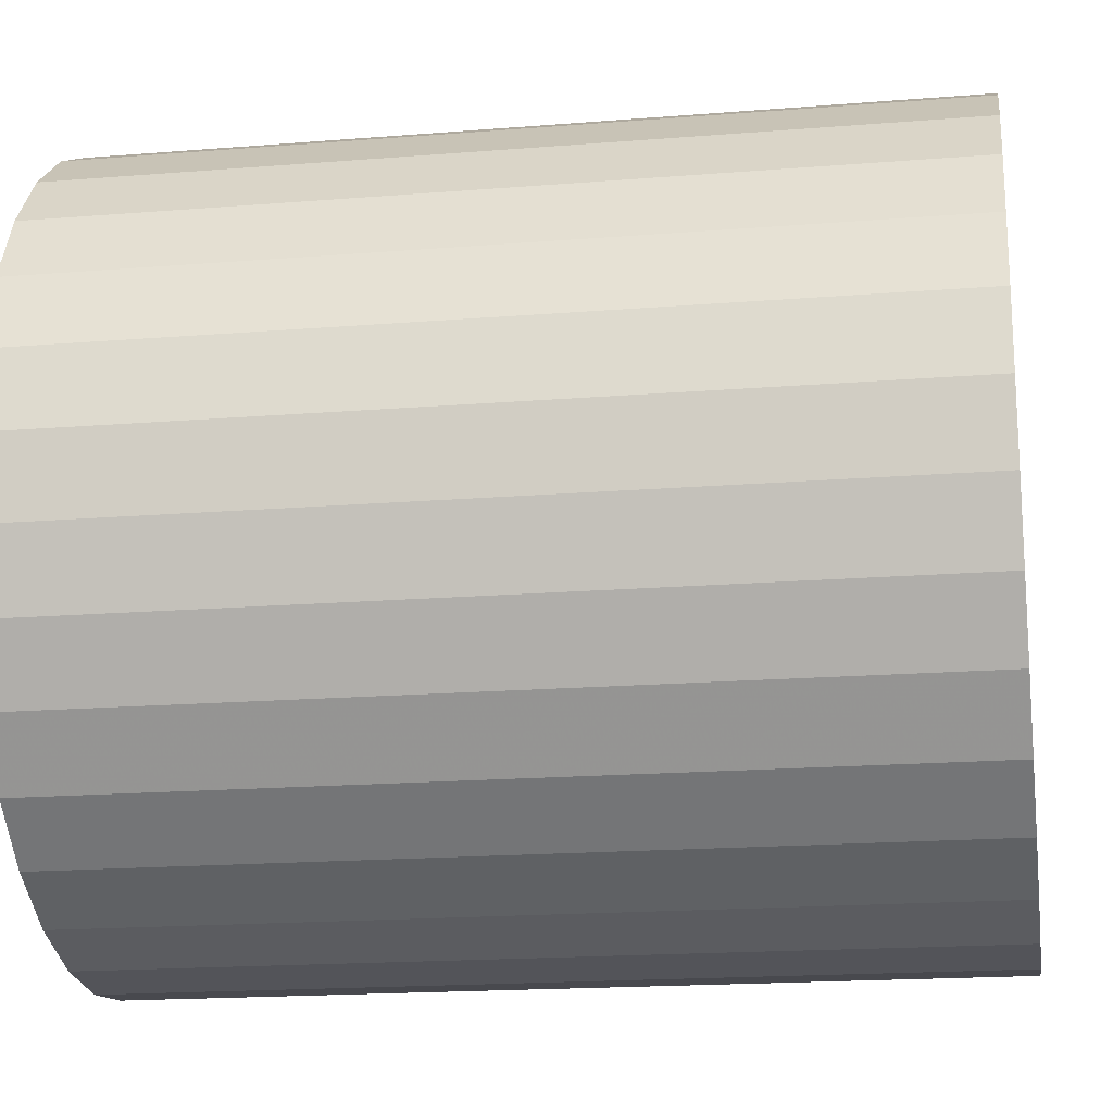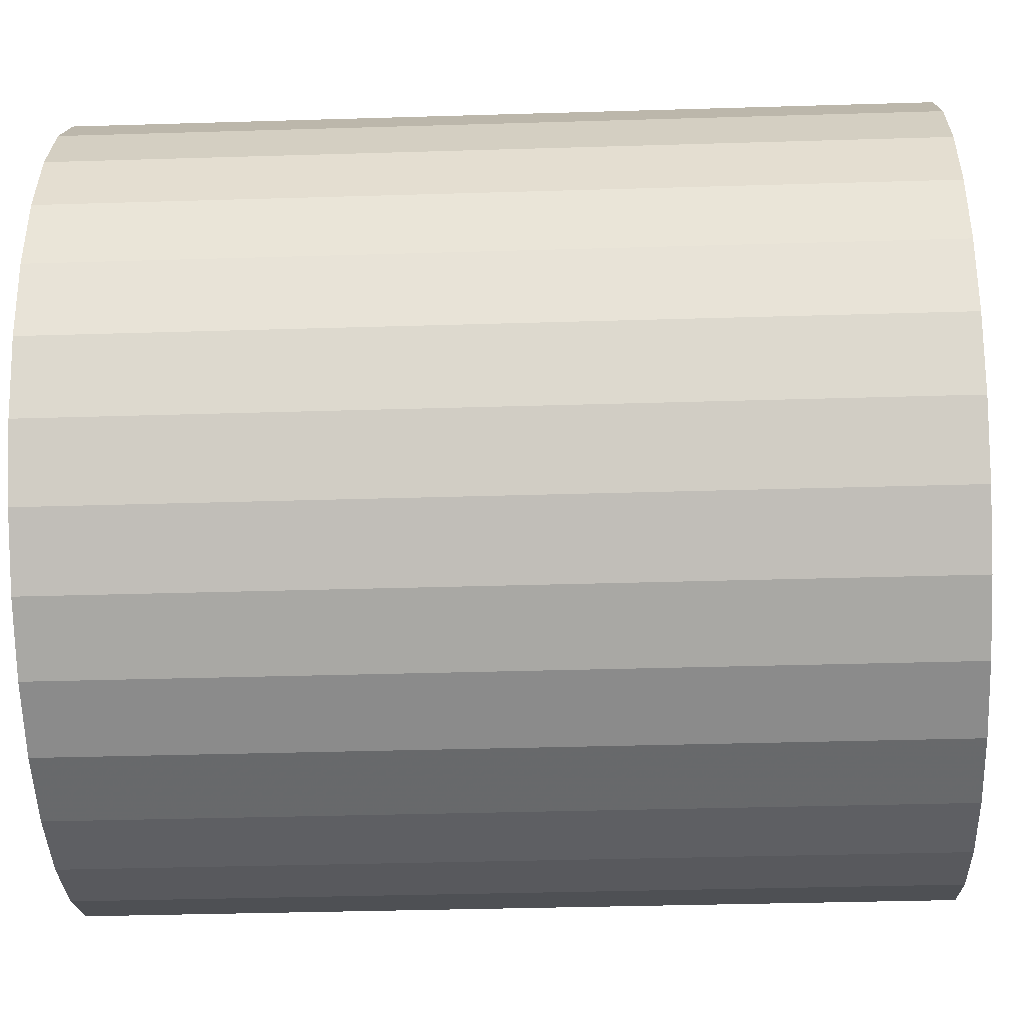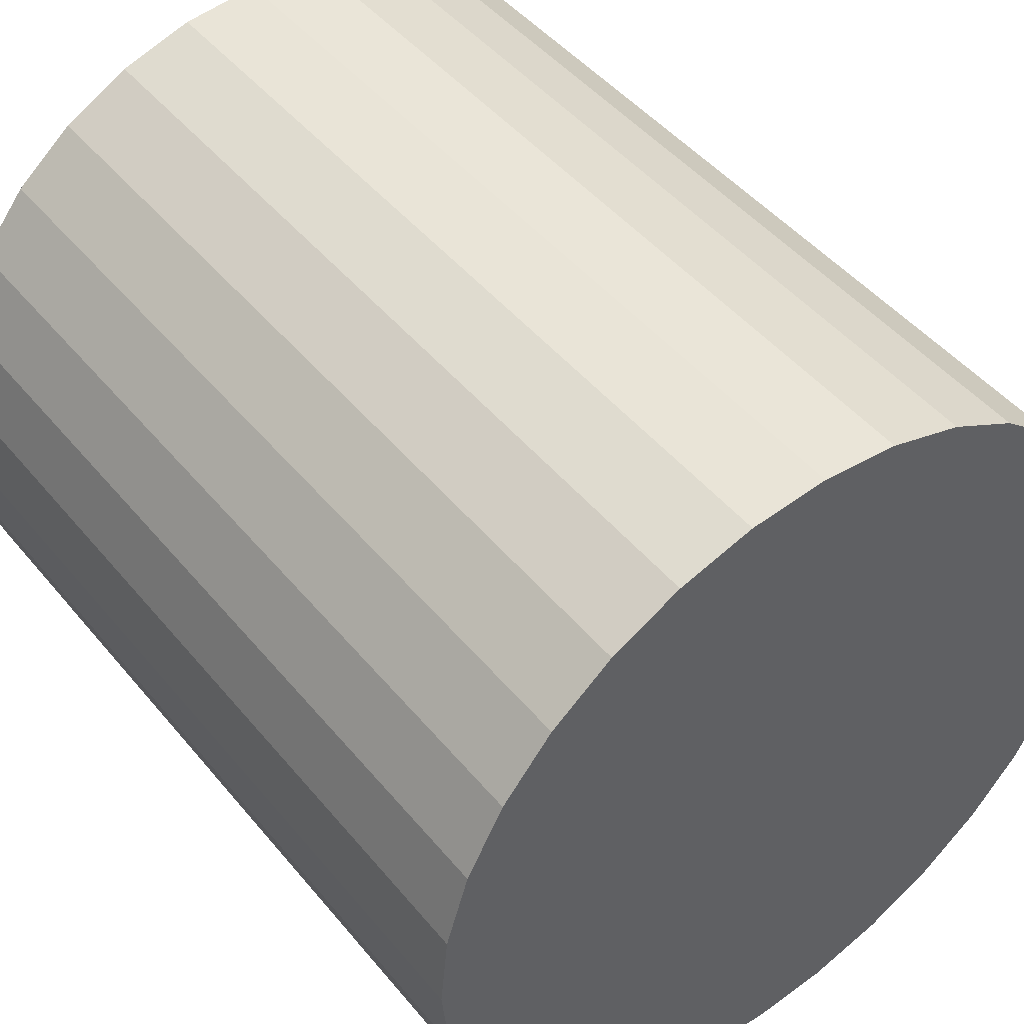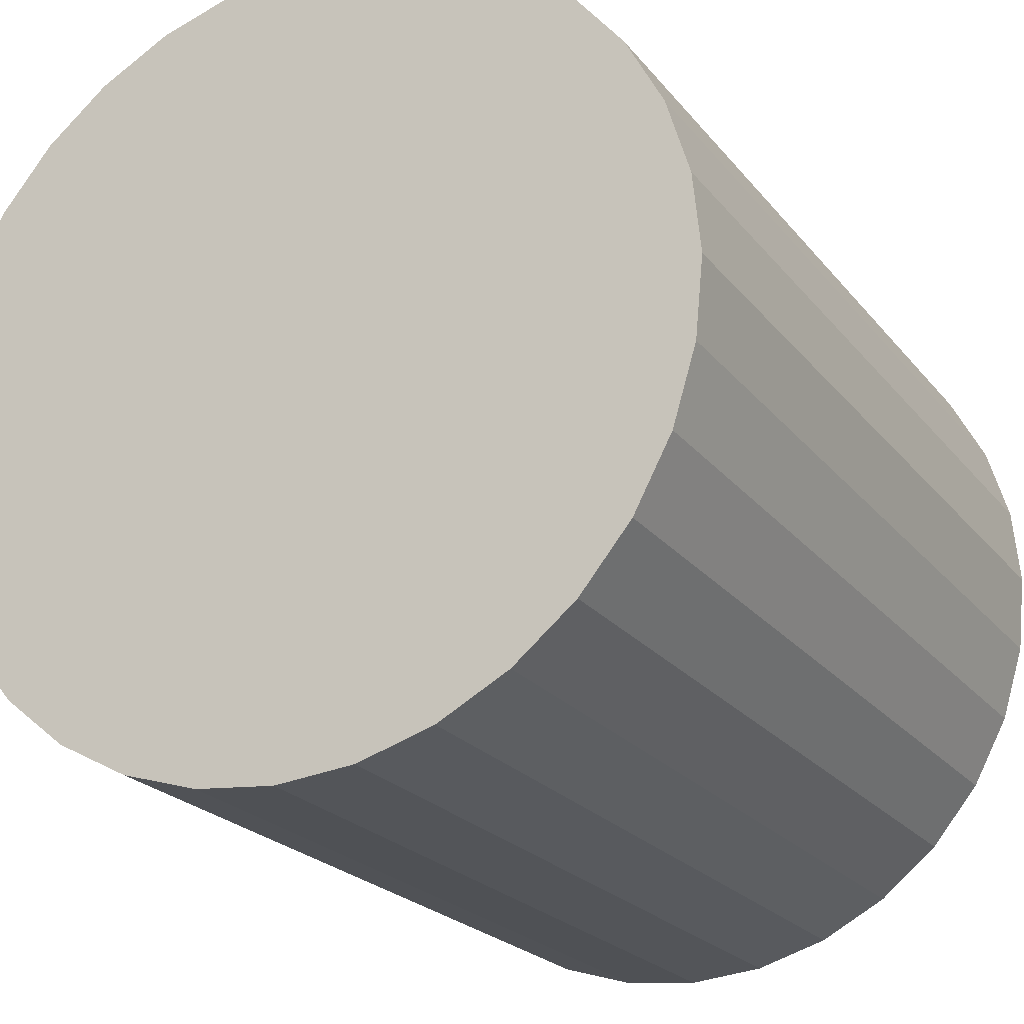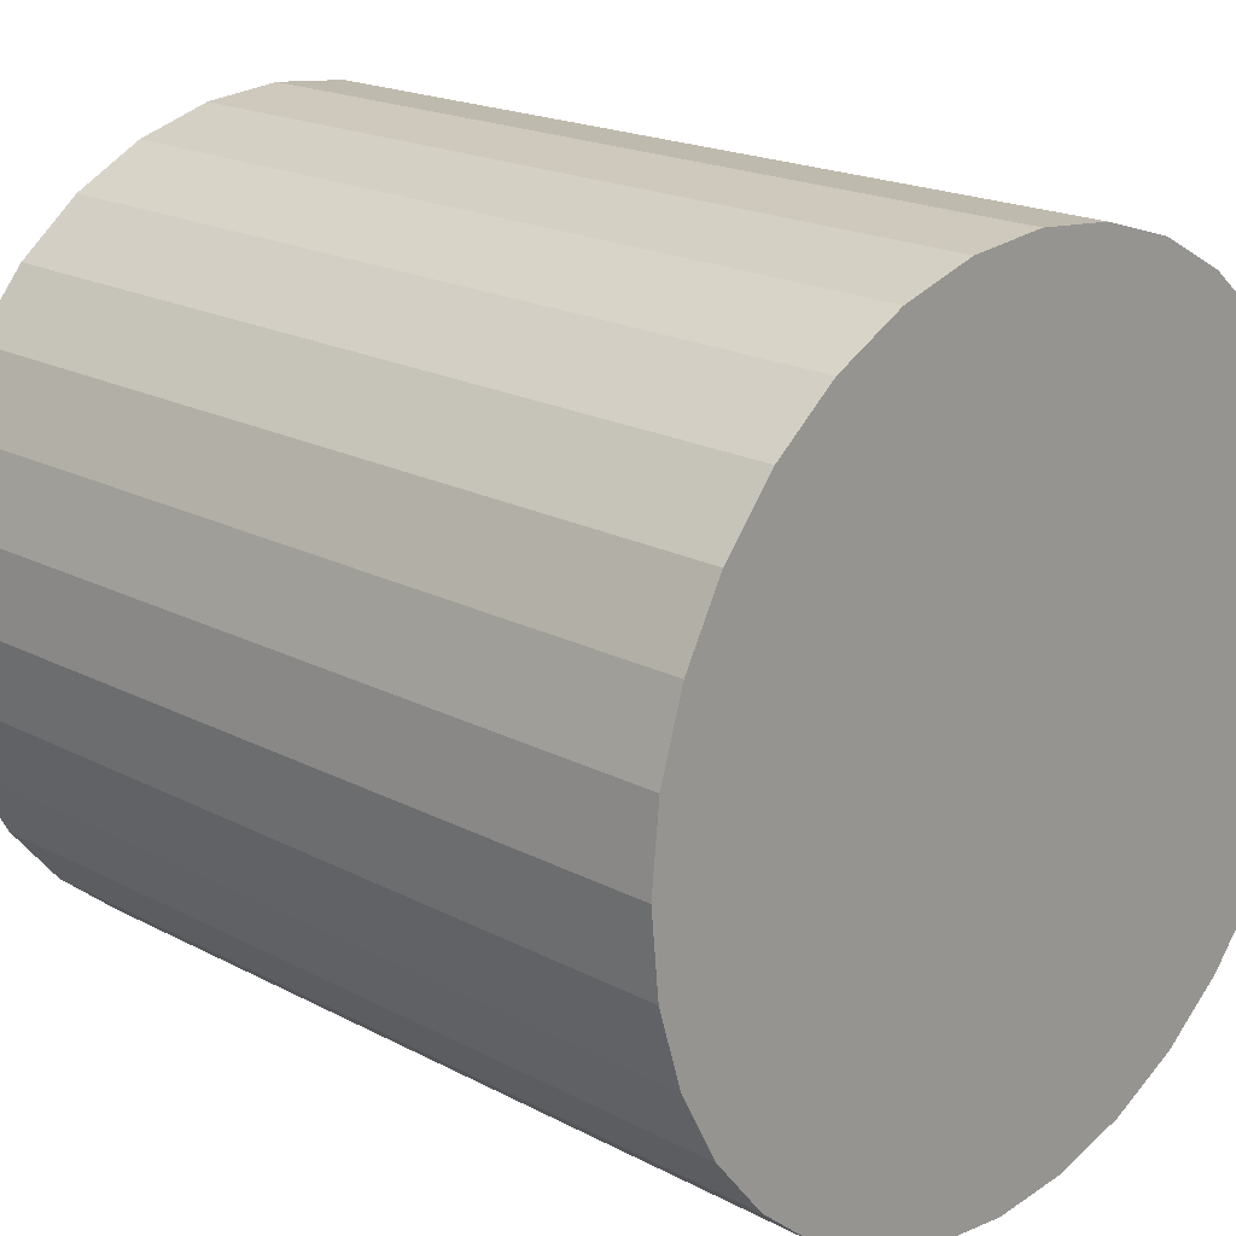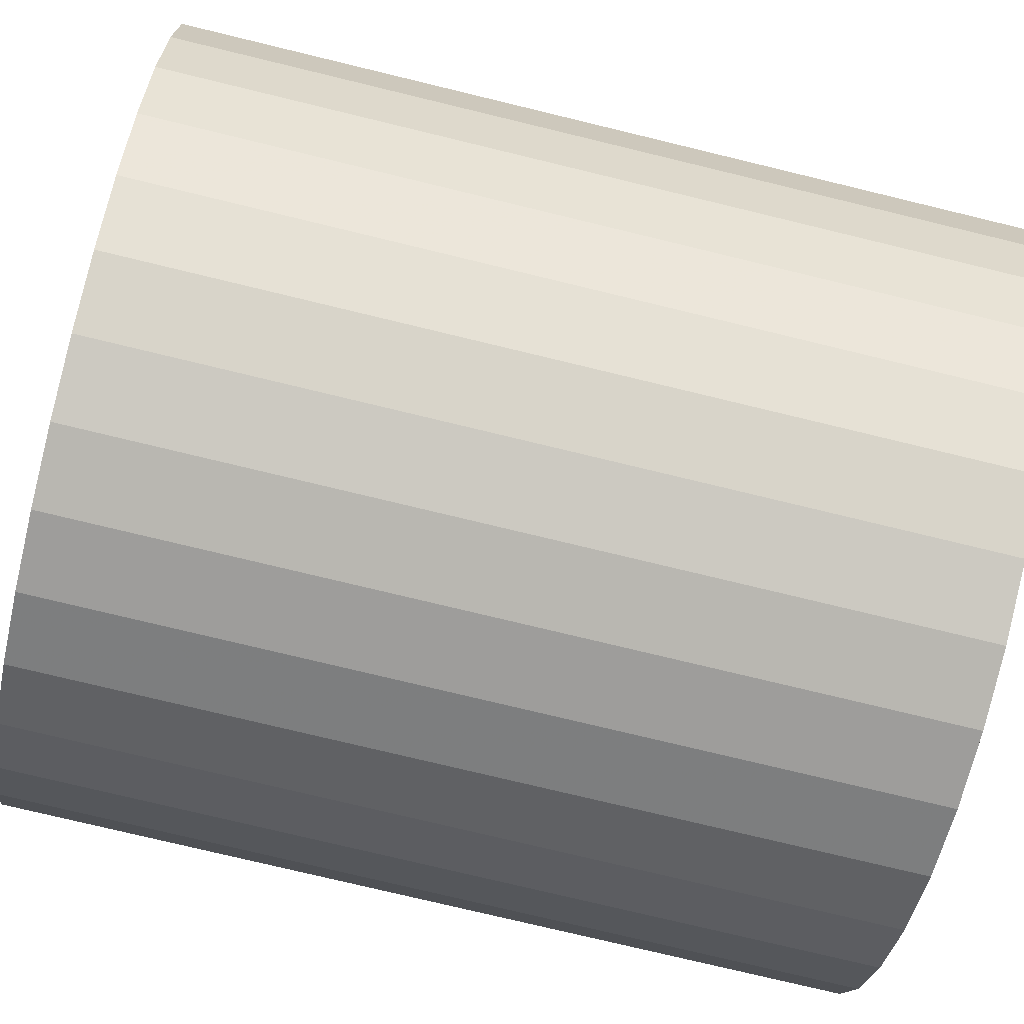
<metadata>
{"format":"obj","ext":"obj","renderer":"f3d","projection":"perspective","resolution":1024,"background":"white","views":[{"elev":-18.2,"azim":98.9,"up":"+Y"},{"elev":-35.8,"azim":92.3,"up":"+Y"},{"elev":46.7,"azim":-37.1,"up":"+Y"},{"elev":-22.2,"azim":-152.4,"up":"+Y"},{"elev":19.2,"azim":134.7,"up":"+Y"},{"elev":-76.2,"azim":76.4,"up":"+Y"}]}
</metadata>
<code>
v 0 0 -0.03403
v 0.03185 0 -0.03403
v 0.03185 0 0.03403
v 0 0 0.03403
v 0.03124 0.006215 -0.03403
v 0.03124 0.006215 0.03403
v 0.02943 0.01219 -0.03403
v 0.02943 0.01219 0.03403
v 0.02649 0.0177 -0.03403
v 0.02649 0.0177 0.03403
v 0.02252 0.02252 -0.03403
v 0.02252 0.02252 0.03403
v 0.0177 0.02649 -0.03403
v 0.0177 0.02649 0.03403
v 0.01219 0.02943 -0.03403
v 0.01219 0.02943 0.03403
v 0.006215 0.03124 -0.03403
v 0.006215 0.03124 0.03403
v 0 0.03185 -0.03403
v 0 0.03185 0.03403
v -0.006215 0.03124 -0.03403
v -0.006215 0.03124 0.03403
v -0.01219 0.02943 -0.03403
v -0.01219 0.02943 0.03403
v -0.0177 0.02649 -0.03403
v -0.0177 0.02649 0.03403
v -0.02252 0.02252 -0.03403
v -0.02252 0.02252 0.03403
v -0.02649 0.0177 -0.03403
v -0.02649 0.0177 0.03403
v -0.02943 0.01219 -0.03403
v -0.02943 0.01219 0.03403
v -0.03124 0.006215 -0.03403
v -0.03124 0.006215 0.03403
v -0.03185 0 -0.03403
v -0.03185 0 0.03403
v -0.03124 -0.006215 -0.03403
v -0.03124 -0.006215 0.03403
v -0.02943 -0.01219 -0.03403
v -0.02943 -0.01219 0.03403
v -0.02649 -0.0177 -0.03403
v -0.02649 -0.0177 0.03403
v -0.02252 -0.02252 -0.03403
v -0.02252 -0.02252 0.03403
v -0.0177 -0.02649 -0.03403
v -0.0177 -0.02649 0.03403
v -0.01219 -0.02943 -0.03403
v -0.01219 -0.02943 0.03403
v -0.006215 -0.03124 -0.03403
v -0.006215 -0.03124 0.03403
v -0 -0.03185 -0.03403
v -0 -0.03185 0.03403
v 0.006215 -0.03124 -0.03403
v 0.006215 -0.03124 0.03403
v 0.01219 -0.02943 -0.03403
v 0.01219 -0.02943 0.03403
v 0.0177 -0.02649 -0.03403
v 0.0177 -0.02649 0.03403
v 0.02252 -0.02252 -0.03403
v 0.02252 -0.02252 0.03403
v 0.02649 -0.0177 -0.03403
v 0.02649 -0.0177 0.03403
v 0.02943 -0.01219 -0.03403
v 0.02943 -0.01219 0.03403
v 0.03124 -0.006215 -0.03403
v 0.03124 -0.006215 0.03403
f 2 1 5
f 2 5 3
f 3 5 6
f 3 6 4
f 5 1 7
f 5 7 6
f 6 7 8
f 6 8 4
f 7 1 9
f 7 9 8
f 8 9 10
f 8 10 4
f 9 1 11
f 9 11 10
f 10 11 12
f 10 12 4
f 11 1 13
f 11 13 12
f 12 13 14
f 12 14 4
f 13 1 15
f 13 15 14
f 14 15 16
f 14 16 4
f 15 1 17
f 15 17 16
f 16 17 18
f 16 18 4
f 17 1 19
f 17 19 18
f 18 19 20
f 18 20 4
f 19 1 21
f 19 21 20
f 20 21 22
f 20 22 4
f 21 1 23
f 21 23 22
f 22 23 24
f 22 24 4
f 23 1 25
f 23 25 24
f 24 25 26
f 24 26 4
f 25 1 27
f 25 27 26
f 26 27 28
f 26 28 4
f 27 1 29
f 27 29 28
f 28 29 30
f 28 30 4
f 29 1 31
f 29 31 30
f 30 31 32
f 30 32 4
f 31 1 33
f 31 33 32
f 32 33 34
f 32 34 4
f 33 1 35
f 33 35 34
f 34 35 36
f 34 36 4
f 35 1 37
f 35 37 36
f 36 37 38
f 36 38 4
f 37 1 39
f 37 39 38
f 38 39 40
f 38 40 4
f 39 1 41
f 39 41 40
f 40 41 42
f 40 42 4
f 41 1 43
f 41 43 42
f 42 43 44
f 42 44 4
f 43 1 45
f 43 45 44
f 44 45 46
f 44 46 4
f 45 1 47
f 45 47 46
f 46 47 48
f 46 48 4
f 47 1 49
f 47 49 48
f 48 49 50
f 48 50 4
f 49 1 51
f 49 51 50
f 50 51 52
f 50 52 4
f 51 1 53
f 51 53 52
f 52 53 54
f 52 54 4
f 53 1 55
f 53 55 54
f 54 55 56
f 54 56 4
f 55 1 57
f 55 57 56
f 56 57 58
f 56 58 4
f 57 1 59
f 57 59 58
f 58 59 60
f 58 60 4
f 59 1 61
f 59 61 60
f 60 61 62
f 60 62 4
f 61 1 63
f 61 63 62
f 62 63 64
f 62 64 4
f 63 1 65
f 63 65 64
f 64 65 66
f 64 66 4
f 65 1 2
f 65 2 66
f 66 2 3
f 66 3 4

</code>
